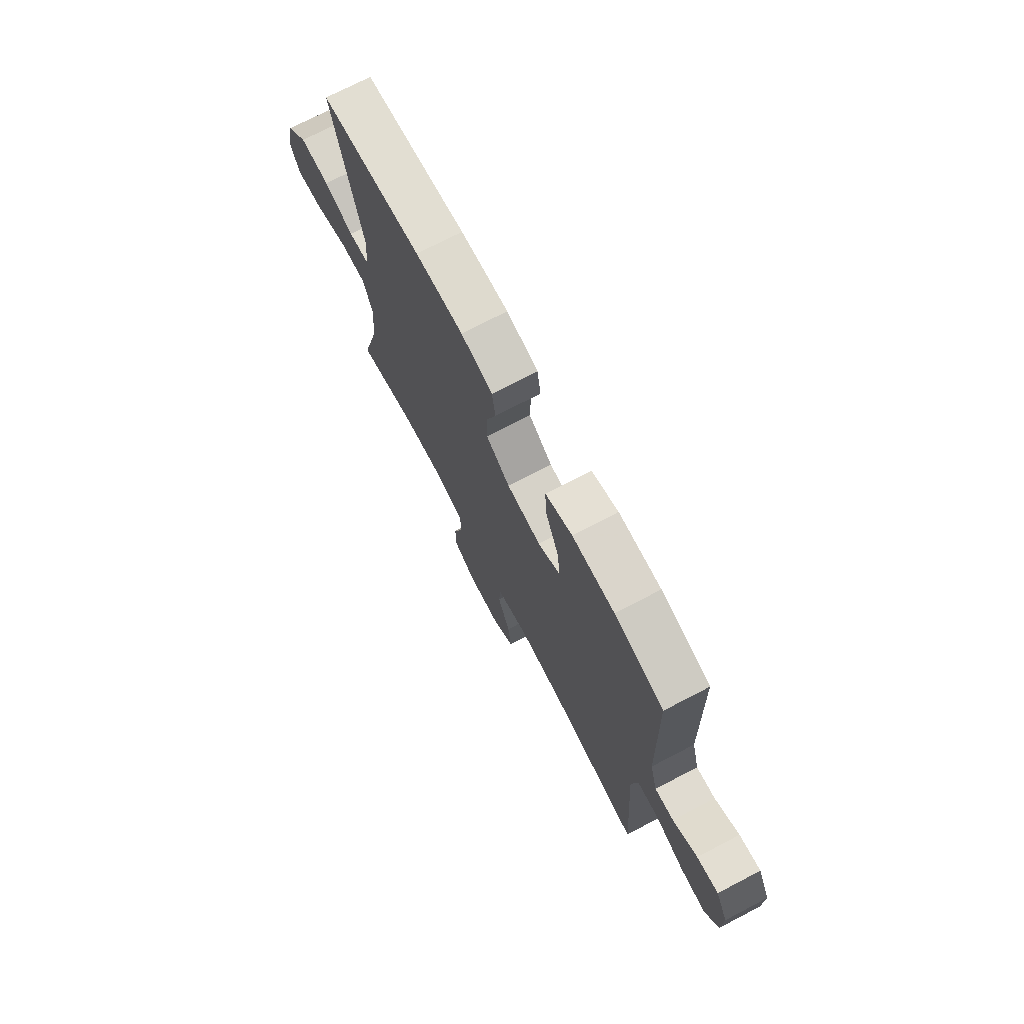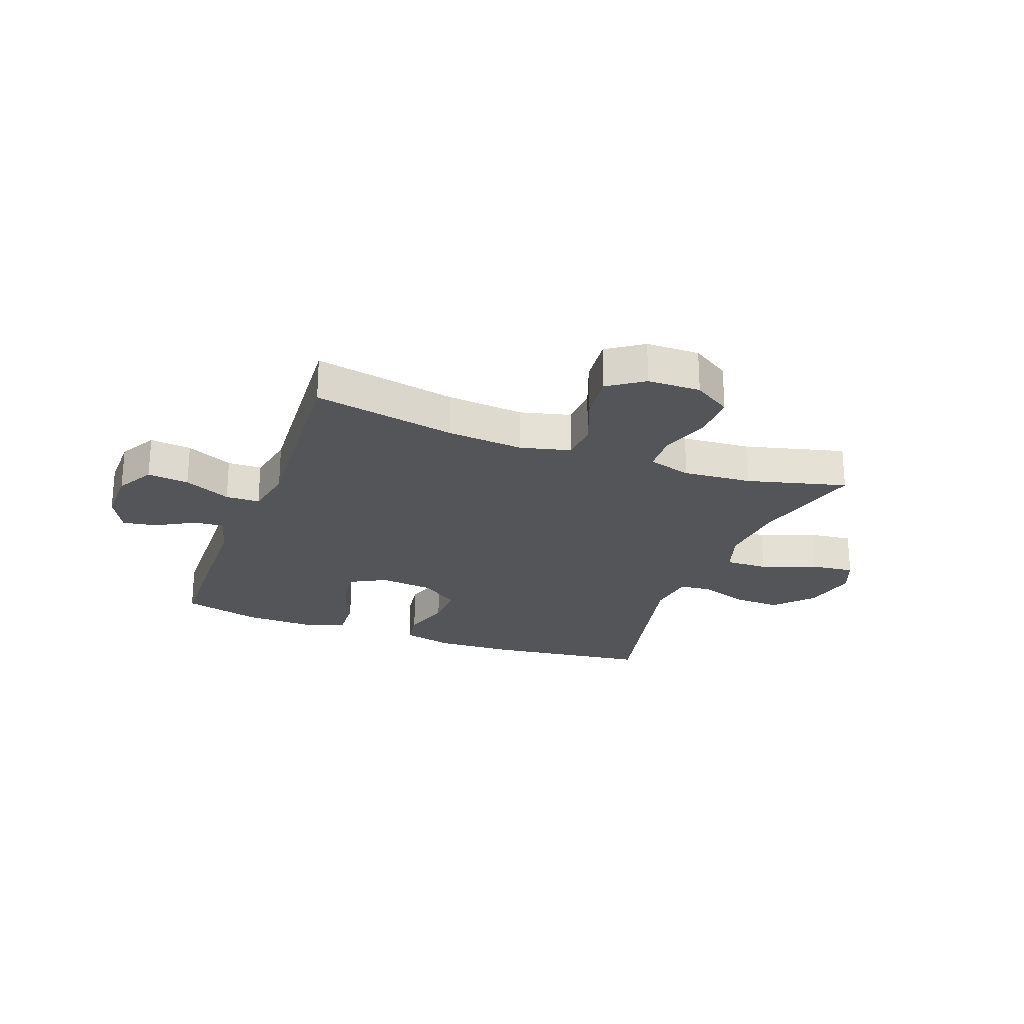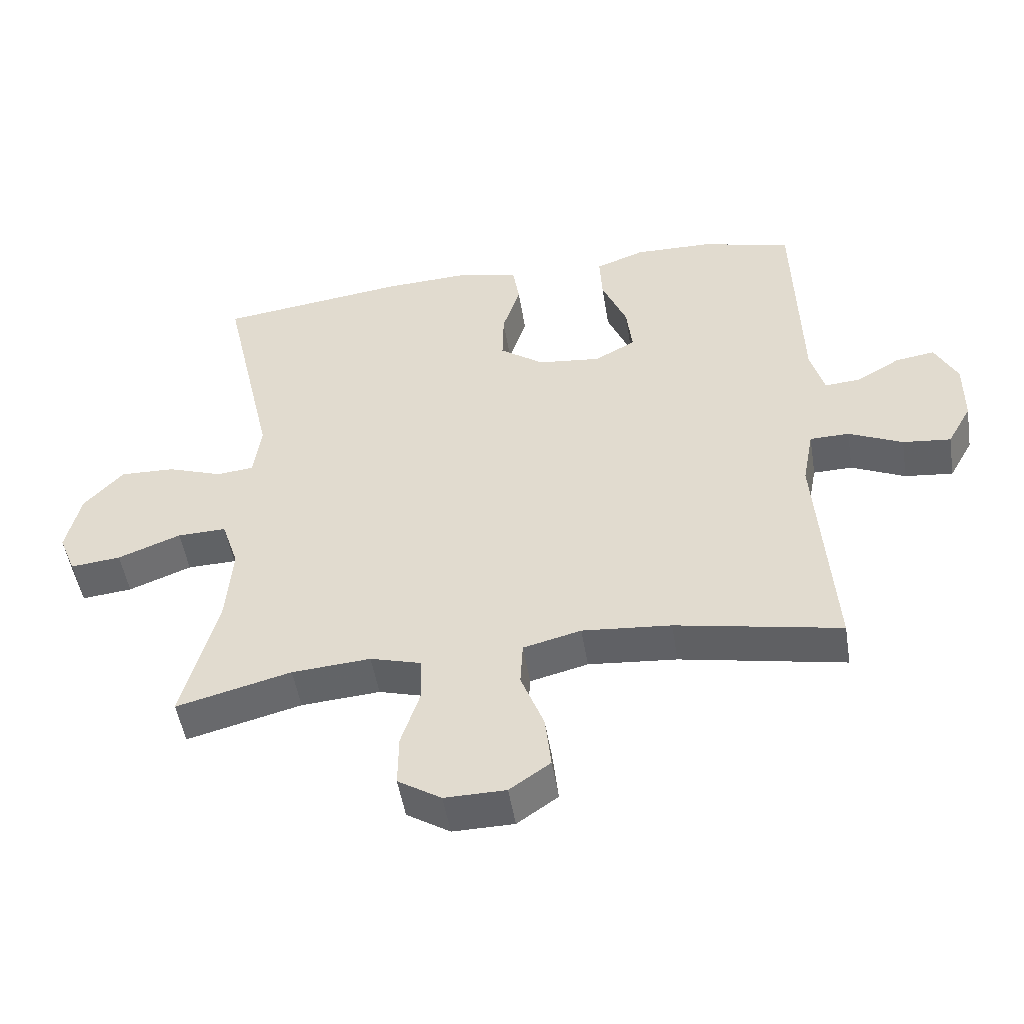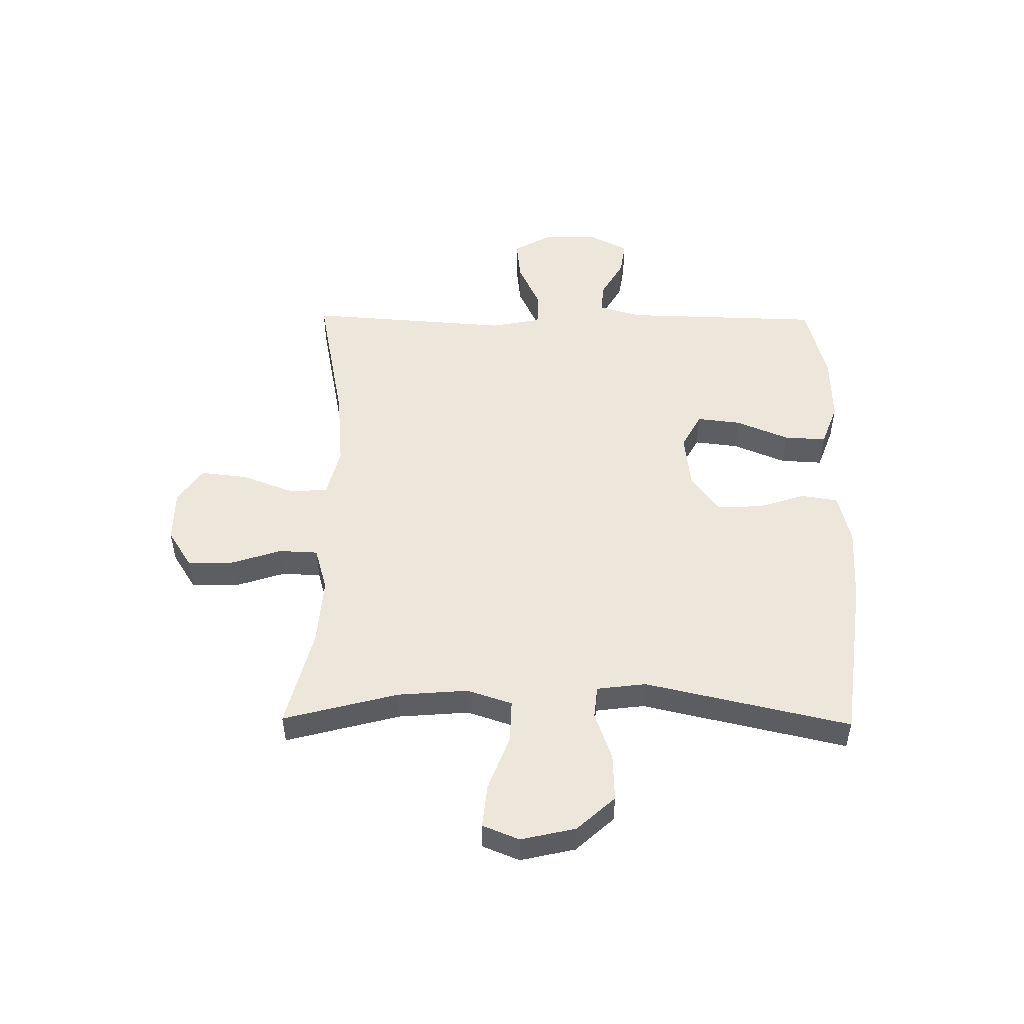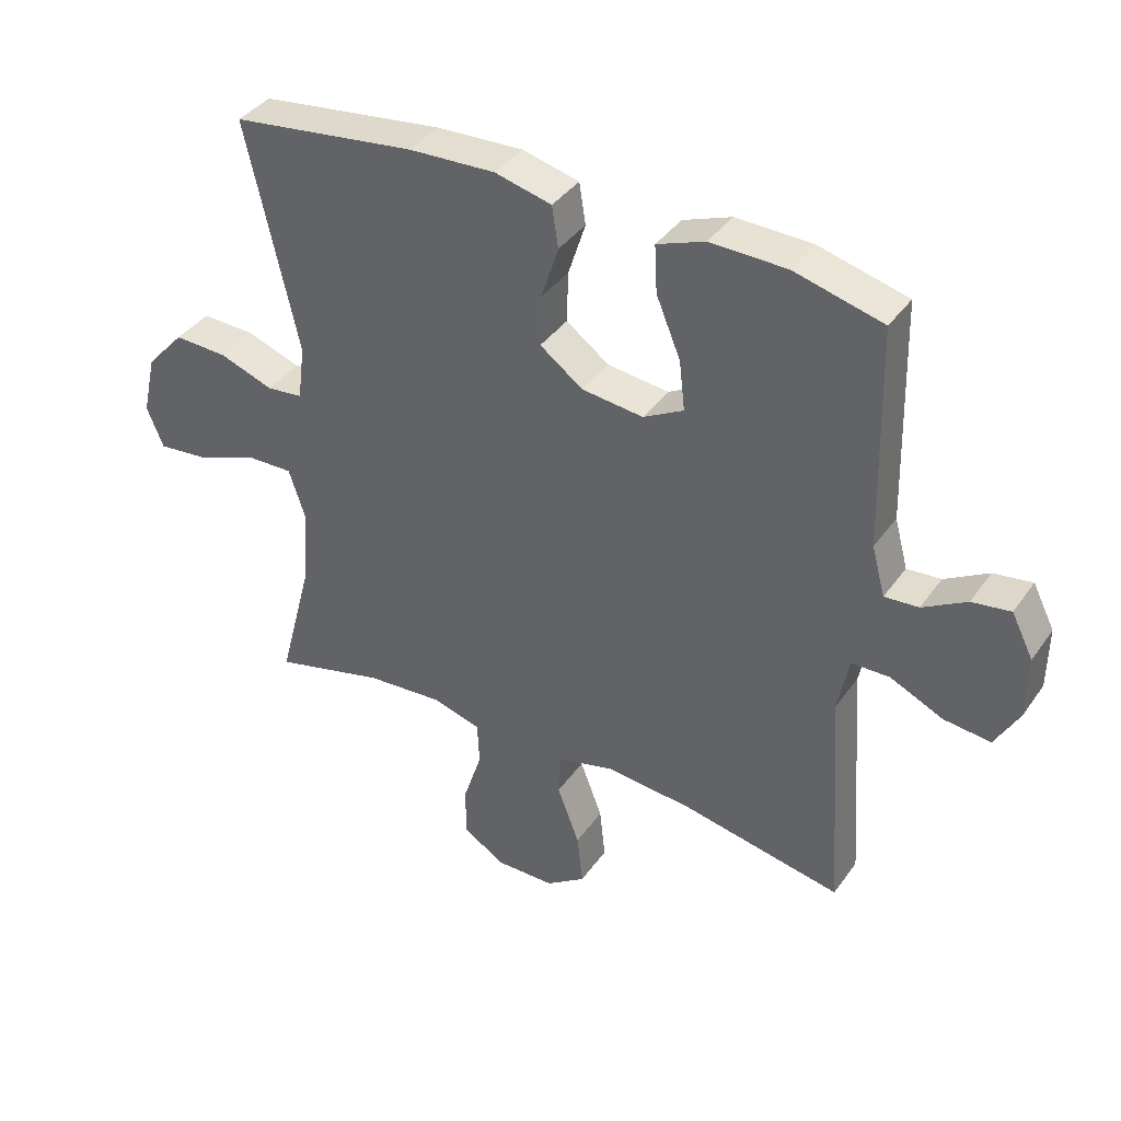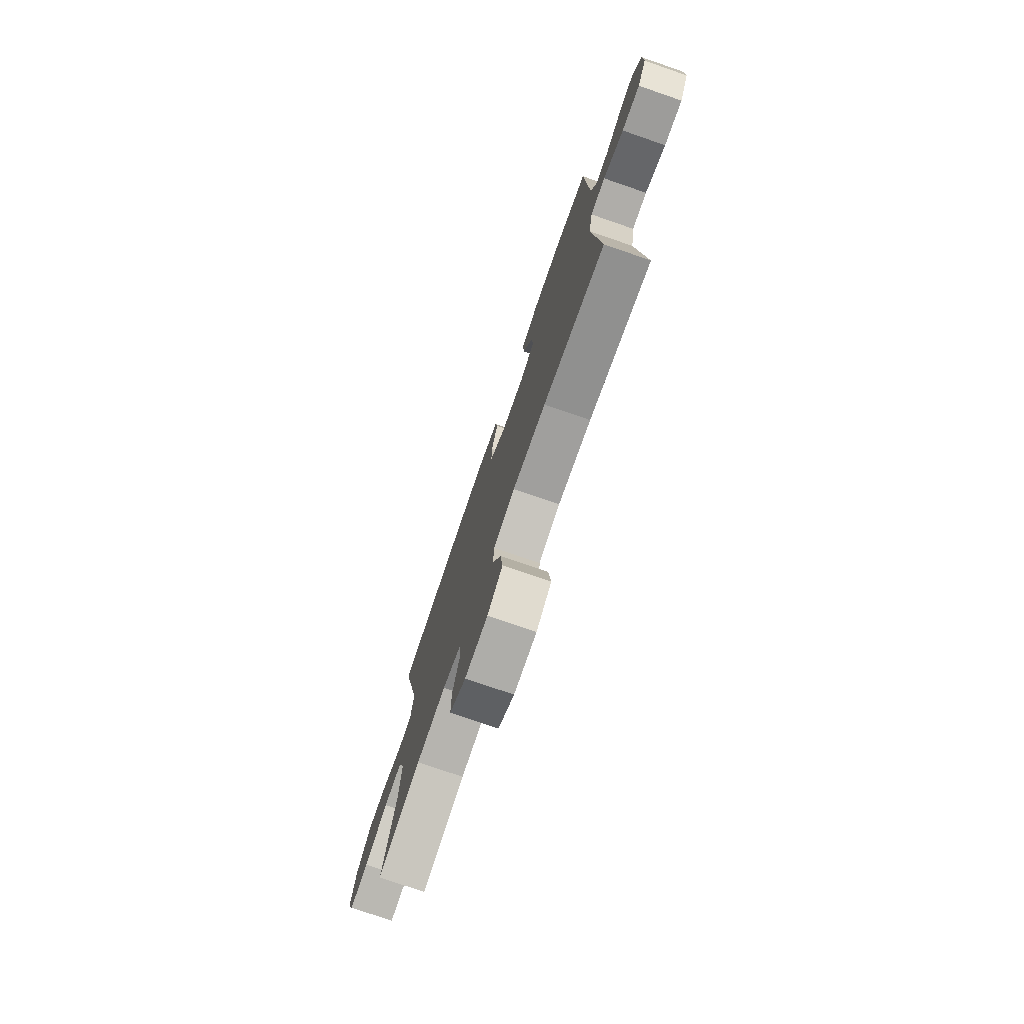
<metadata>
{"format":"obj","ext":"obj","renderer":"f3d","projection":"perspective","resolution":1024,"background":"white","views":[{"elev":73.0,"azim":62.5,"up":"+Z"},{"elev":-24.2,"azim":159.6,"up":"+Y"},{"elev":-50.1,"azim":9.2,"up":"+Z"},{"elev":50.6,"azim":-89.3,"up":"+Y"},{"elev":38.6,"azim":31.4,"up":"+Z"},{"elev":-76.5,"azim":71.0,"up":"+Z"}]}
</metadata>
<code>
v 0.5 0.07 0.5
v 0.509 0.07 0.156
v 0.53 0.07 0.079
v 0.583 0.07 0.083
v 0.651 0.07 0.122
v 0.711 0.07 0.131
v 0.745 0.07 0.064
v 0.744 0.07 -0.034
v 0.707 0.07 -0.1
v 0.634 0.07 -0.092
v 0.552 0.07 -0.054
v 0.492 0.07 -0.055
v 0.475 0.07 -0.144
v 0.5 0.07 -0.5
v 0.249 0.07 -0.451
v 0.114 0.07 -0.439
v 0.026 0.07 -0.461
v 0.022 0.07 -0.529
v 0.057 0.07 -0.621
v 0.066 0.07 -0.703
v 0.004 0.07 -0.746
v -0.089 0.07 -0.747
v -0.155 0.07 -0.705
v -0.154 0.07 -0.625
v -0.125 0.07 -0.536
v -0.128 0.07 -0.468
v -0.205 0.07 -0.446
v -0.325 0.07 -0.455
v -0.5 0.07 -0.5
v -0.447 0.07 -0.299
v -0.437 0.07 -0.176
v -0.463 0.07 -0.097
v -0.538 0.07 -0.099
v -0.634 0.07 -0.136
v -0.711 0.07 -0.144
v -0.737 0.07 -0.08
v -0.715 0.07 0.016
v -0.655 0.07 0.082
v -0.571 0.07 0.079
v -0.487 0.07 0.049
v -0.43 0.07 0.055
v -0.419 0.07 0.141
v -0.5 0.07 0.5
v -0.212 0.07 0.537
v -0.077 0.07 0.543
v 0.012 0.07 0.521
v 0.022 0.07 0.457
v -0.005 0.07 0.373
v -0.007 0.07 0.294
v 0.06 0.07 0.245
v 0.156 0.07 0.234
v 0.219 0.07 0.268
v 0.21 0.07 0.345
v 0.172 0.07 0.437
v 0.168 0.07 0.511
v 0.243 0.07 0.539
v 0.362 0.07 0.536
v 0.5 0 0.5
v 0.509 0 0.156
v 0.53 0 0.079
v 0.583 0 0.083
v 0.651 0 0.122
v 0.711 0 0.131
v 0.745 0 0.064
v 0.744 0 -0.034
v 0.707 0 -0.1
v 0.634 0 -0.092
v 0.552 0 -0.054
v 0.492 0 -0.055
v 0.475 0 -0.144
v 0.5 0 -0.5
v 0.249 0 -0.451
v 0.114 0 -0.439
v 0.026 0 -0.461
v 0.022 0 -0.529
v 0.057 0 -0.621
v 0.066 0 -0.703
v 0.004 0 -0.746
v -0.089 0 -0.747
v -0.155 0 -0.705
v -0.154 0 -0.625
v -0.125 0 -0.536
v -0.128 0 -0.468
v -0.205 0 -0.446
v -0.325 0 -0.455
v -0.5 0 -0.5
v -0.447 0 -0.299
v -0.437 0 -0.176
v -0.463 0 -0.097
v -0.538 0 -0.099
v -0.634 0 -0.136
v -0.711 0 -0.144
v -0.737 0 -0.08
v -0.715 0 0.016
v -0.655 0 0.082
v -0.571 0 0.079
v -0.487 0 0.049
v -0.43 0 0.055
v -0.419 0 0.141
v -0.5 0 0.5
v -0.212 0 0.537
v -0.077 0 0.543
v 0.012 0 0.521
v 0.022 0 0.457
v -0.005 0 0.373
v -0.007 0 0.294
v 0.06 0 0.245
v 0.156 0 0.234
v 0.219 0 0.268
v 0.21 0 0.345
v 0.172 0 0.437
v 0.168 0 0.511
v 0.243 0 0.539
v 0.362 0 0.536
f 56 57 1 2
f 53 54 55 56
f 52 53 56 2
f 51 52 2 3
f 50 51 3
f 45 46 47 48
f 45 48 49
f 42 43 44 45
f 41 42 45 49
f 37 38 39 40
f 37 40 41
f 36 37 41
f 33 34 35 36
f 32 33 36 41
f 31 32 41 49
f 28 29 30
f 27 28 30 31
f 26 27 31 49
f 22 23 24 25
f 18 19 20 21
f 17 18 21 22
f 13 14 15
f 12 13 15 16
f 8 9 10 11
f 8 11 12
f 7 8 12
f 4 5 6 7
f 3 4 7 12
f 50 3 12 16
f 17 22 25 26
f 26 49 50
f 16 17 26 50
f 59 58 114 113
f 113 112 111 110
f 59 113 110 109
f 60 59 109 108
f 60 108 107
f 105 104 103 102
f 106 105 102
f 102 101 100 99
f 106 102 99 98
f 97 96 95 94
f 98 97 94
f 98 94 93
f 93 92 91 90
f 98 93 90 89
f 106 98 89 88
f 87 86 85
f 88 87 85 84
f 106 88 84 83
f 82 81 80 79
f 78 77 76 75
f 79 78 75 74
f 72 71 70
f 73 72 70 69
f 68 67 66 65
f 69 68 65
f 69 65 64
f 64 63 62 61
f 69 64 61 60
f 73 69 60 107
f 83 82 79 74
f 107 106 83
f 107 83 74 73
f 1 58 59 2
f 2 59 60 3
f 3 60 61 4
f 4 61 62 5
f 5 62 63 6
f 6 63 64 7
f 7 64 65 8
f 8 65 66 9
f 9 66 67 10
f 10 67 68 11
f 11 68 69 12
f 12 69 70 13
f 13 70 71 14
f 14 71 72 15
f 15 72 73 16
f 16 73 74 17
f 17 74 75 18
f 18 75 76 19
f 19 76 77 20
f 20 77 78 21
f 21 78 79 22
f 22 79 80 23
f 23 80 81 24
f 24 81 82 25
f 25 82 83 26
f 26 83 84 27
f 27 84 85 28
f 28 85 86 29
f 29 86 87 30
f 30 87 88 31
f 31 88 89 32
f 32 89 90 33
f 33 90 91 34
f 34 91 92 35
f 35 92 93 36
f 36 93 94 37
f 37 94 95 38
f 38 95 96 39
f 39 96 97 40
f 40 97 98 41
f 41 98 99 42
f 42 99 100 43
f 43 100 101 44
f 44 101 102 45
f 45 102 103 46
f 46 103 104 47
f 47 104 105 48
f 48 105 106 49
f 49 106 107 50
f 50 107 108 51
f 51 108 109 52
f 52 109 110 53
f 53 110 111 54
f 54 111 112 55
f 55 112 113 56
f 56 113 114 57
f 57 114 58 1

</code>
